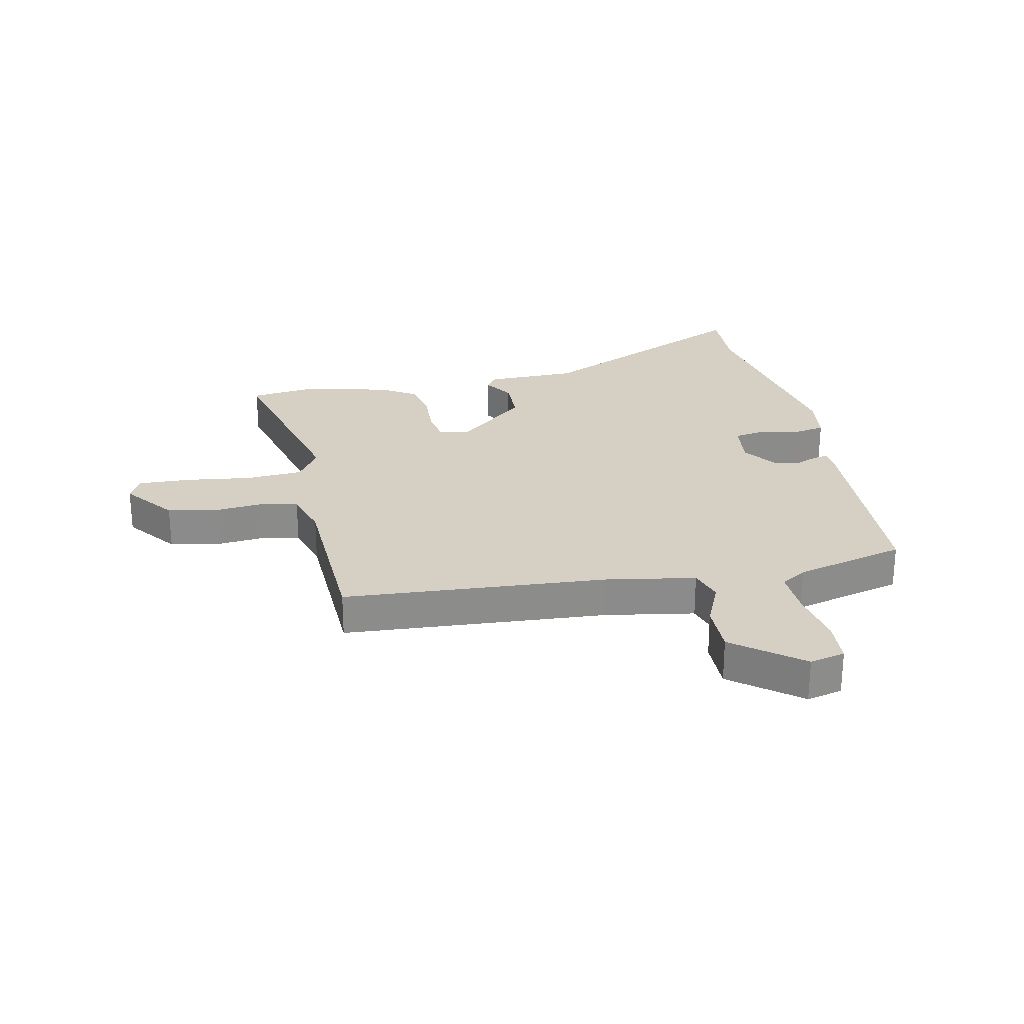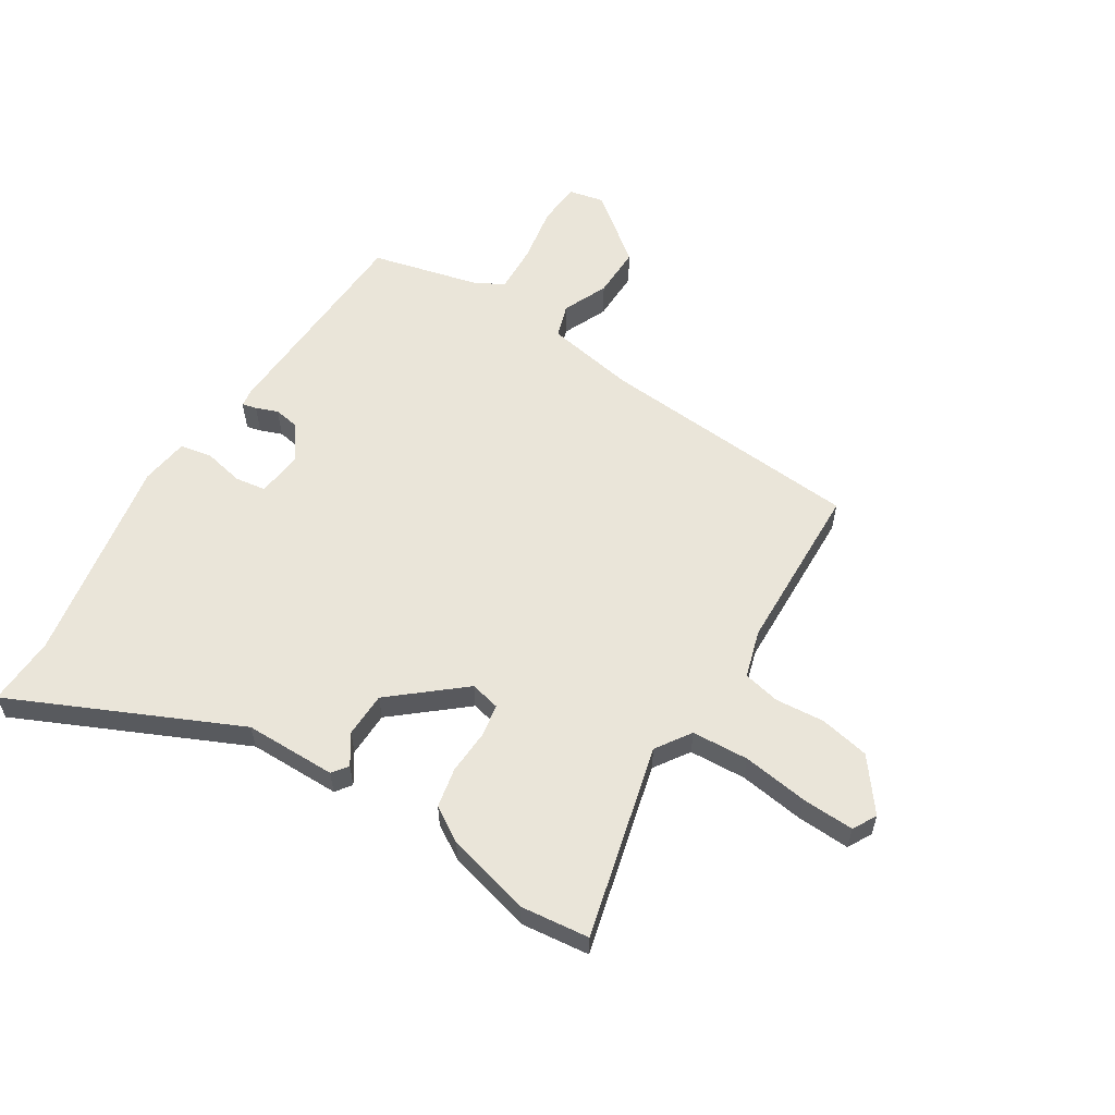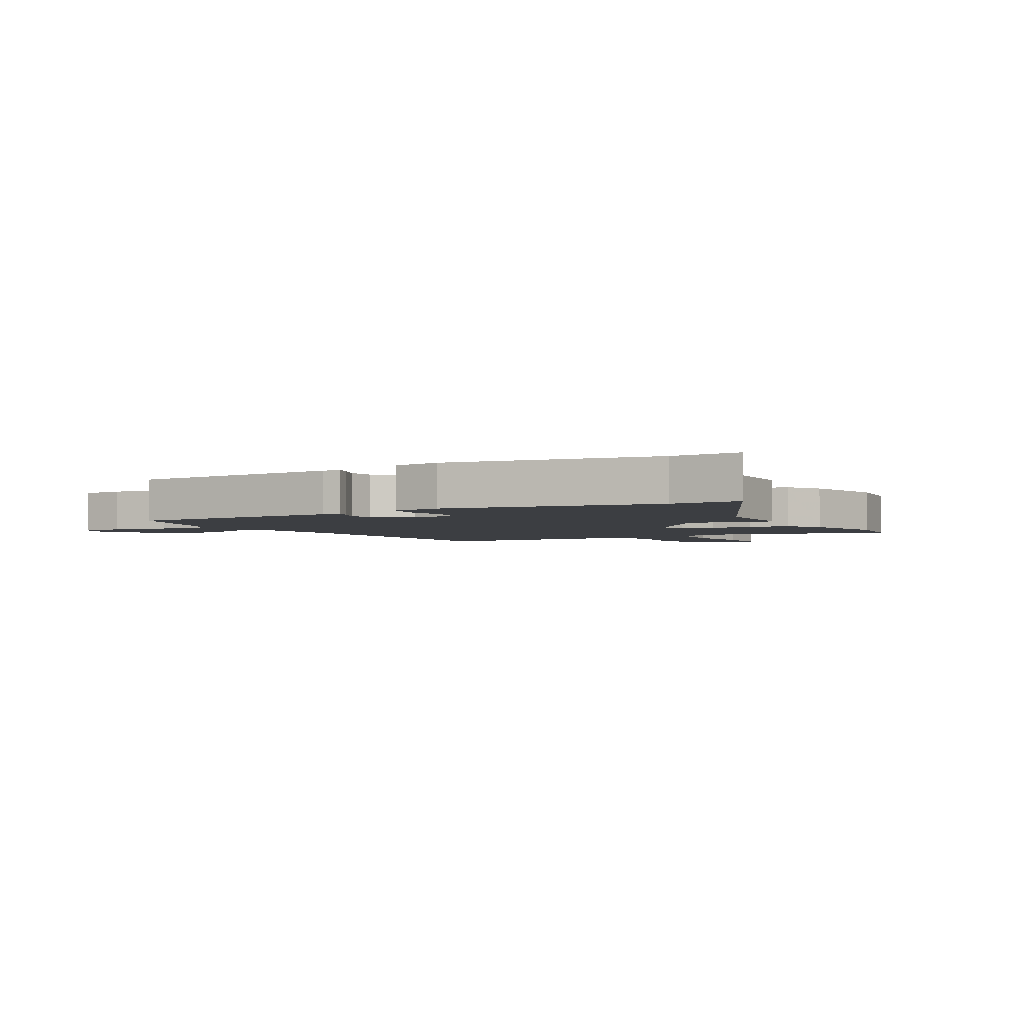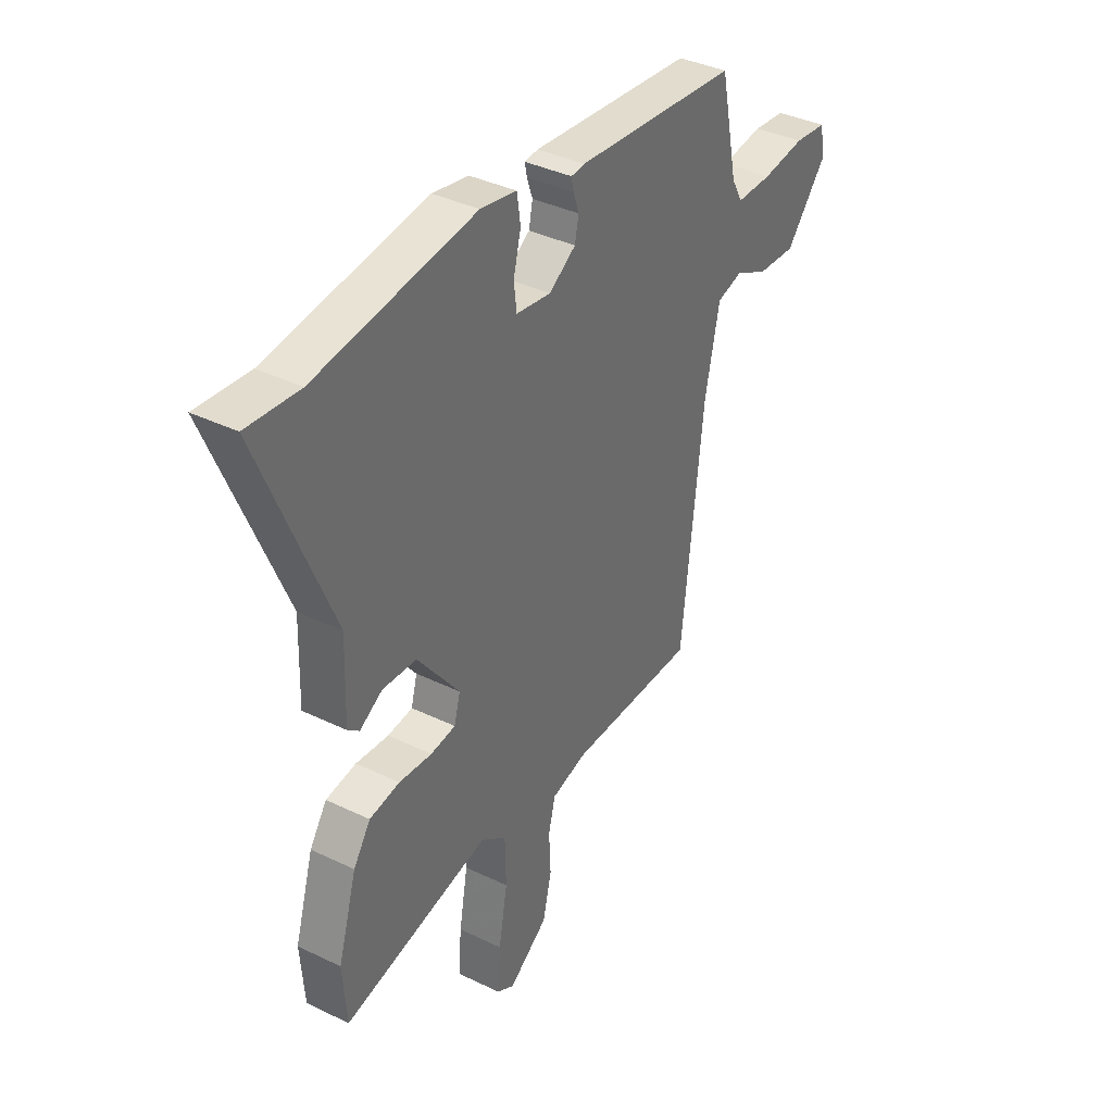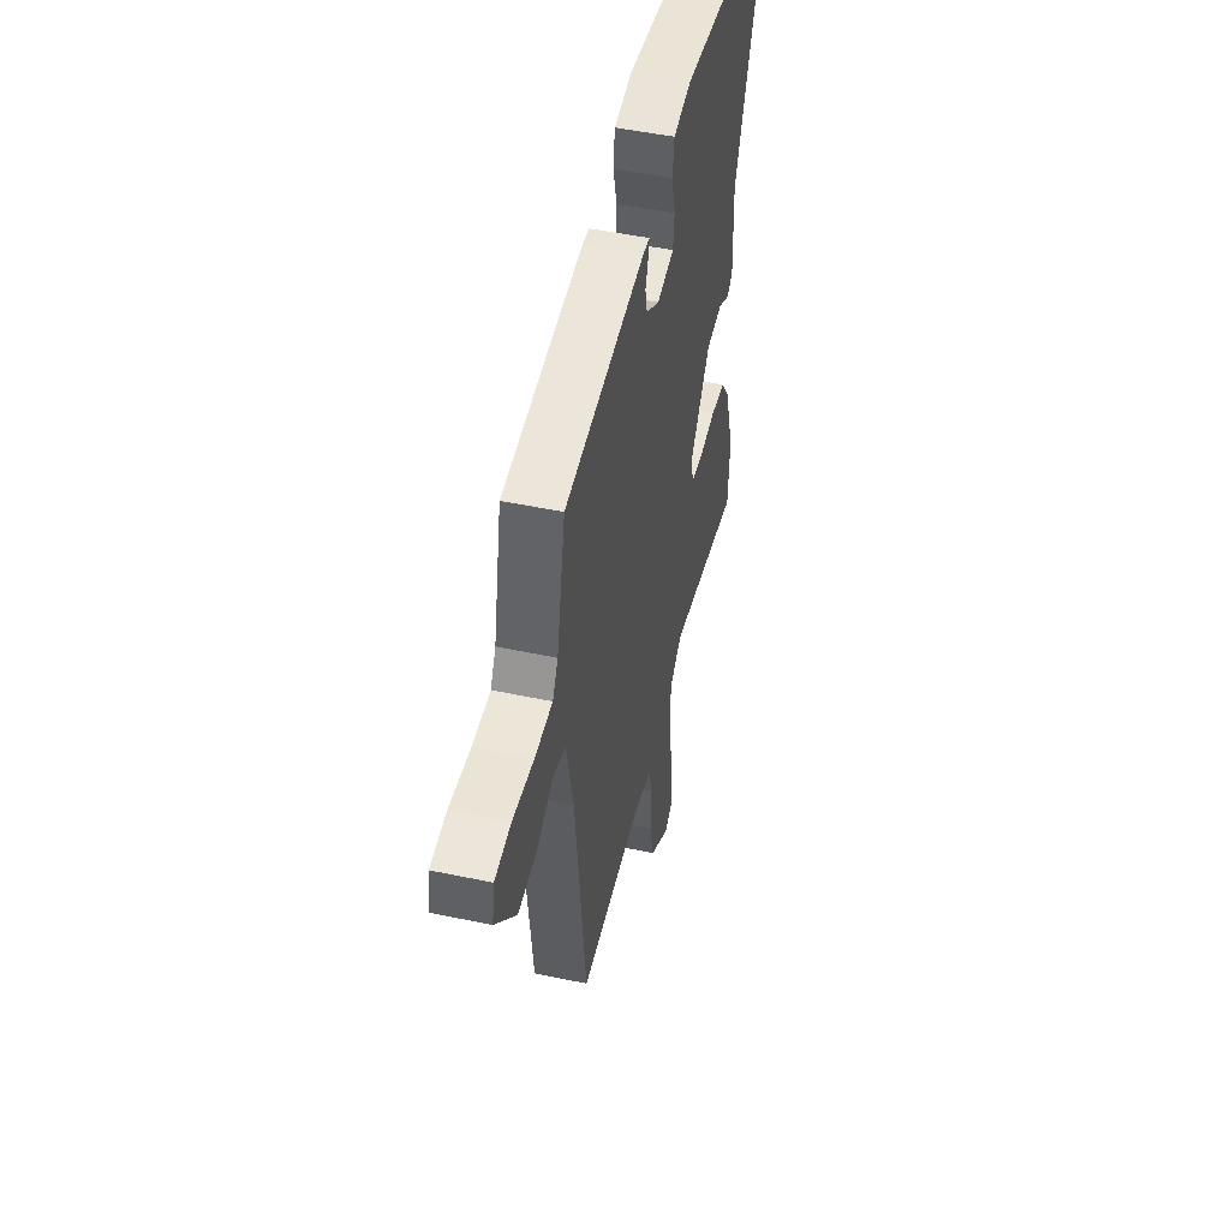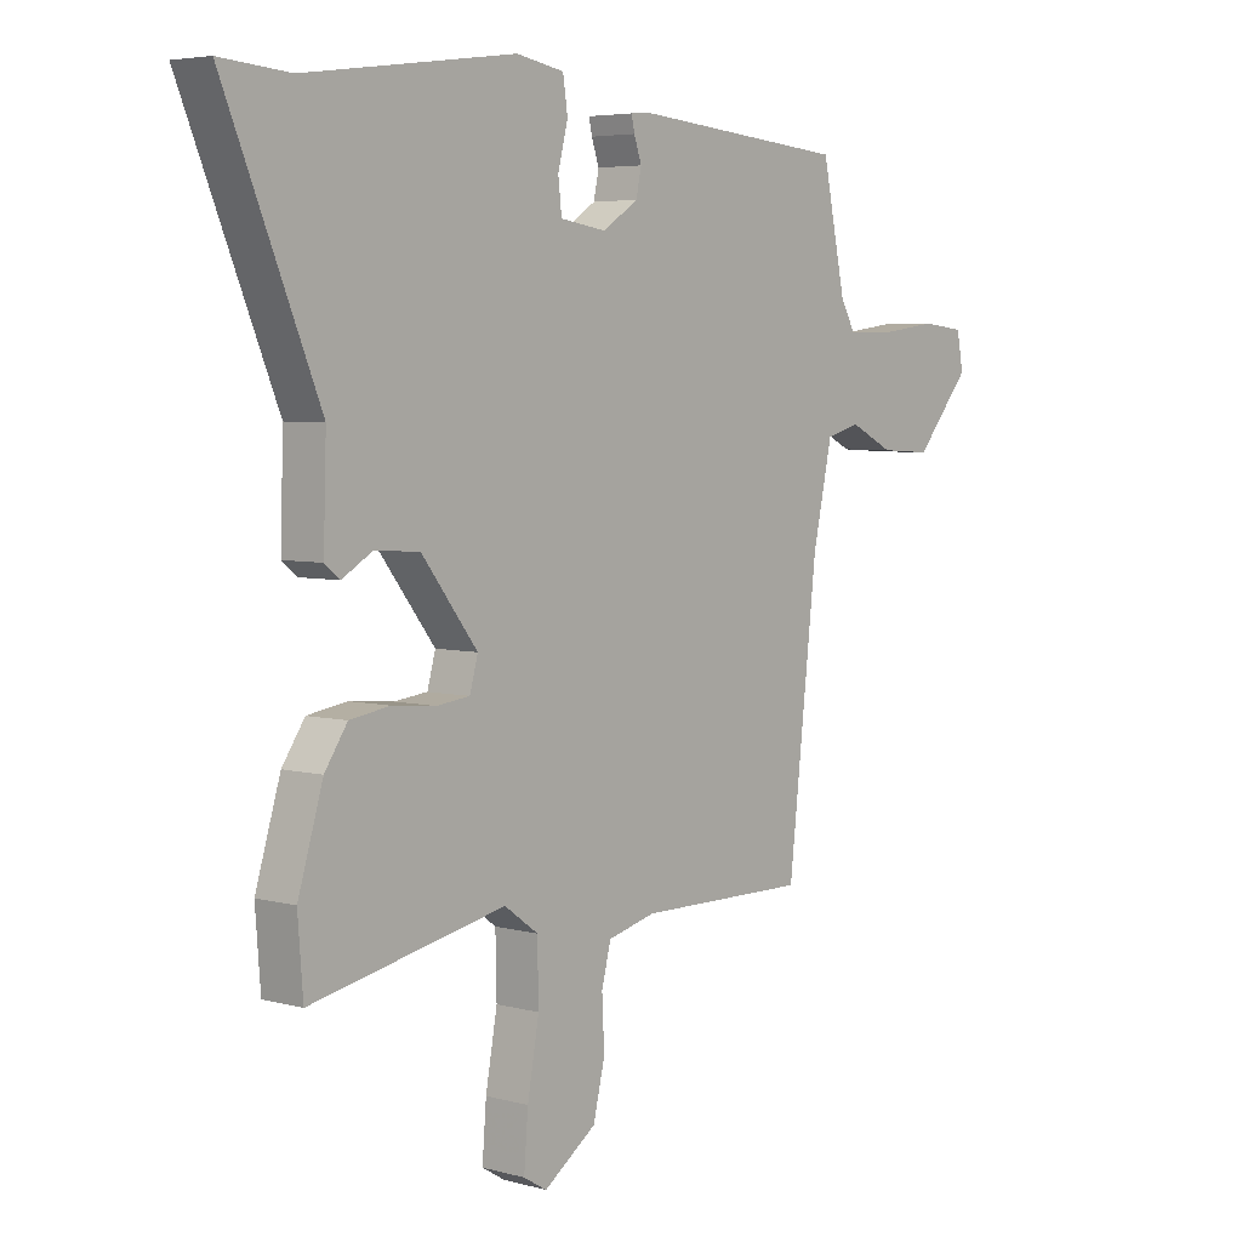
<metadata>
{"format":"obj","ext":"obj","renderer":"f3d","projection":"perspective","resolution":1024,"background":"white","views":[{"elev":26.3,"azim":-104.3,"up":"+Y"},{"elev":58.4,"azim":119.9,"up":"+Y"},{"elev":-3.2,"azim":27.4,"up":"+Y"},{"elev":37.7,"azim":121.8,"up":"+Z"},{"elev":49.2,"azim":-76.8,"up":"+Z"},{"elev":4.9,"azim":130.5,"up":"+Z"}]}
</metadata>
<code>
v 0.498 0.07 0.5
v 0.617 0.07 0.51
v 0.455 0.07 0.118
v 0.46 0.07 -0.039
v 0.434 0.07 -0.06
v 0.382 0.07 -0.029
v 0.305 0.07 -0.034
v 0.209 0.07 -0.158
v 0.223 0.07 -0.209
v 0.28 0.07 -0.216
v 0.355 0.07 -0.209
v 0.424 0.07 -0.22
v 0.463 0.07 -0.278
v 0.506 0.07 -0.421
v 0.497 0.07 -0.539
v 0.163 0.07 -0.469
v 0.105 0.07 -0.511
v 0.103 0.07 -0.609
v 0.123 0.07 -0.721
v 0.13 0.07 -0.81
v 0.09 0.07 -0.834
v 0 0.07 -0.77
v -0.02 0.07 -0.685
v -0.016 0.07 -0.601
v -0.032 0.07 -0.538
v -0.114 0.07 -0.517
v -0.406 0.07 -0.519
v -0.456 0.07 -0.069
v -0.489 0.07 0.084
v -0.547 0.07 0.1
v -0.622 0.07 0.063
v -0.71 0.07 0.058
v -0.804 0.07 0.17
v -0.793 0.07 0.231
v -0.719 0.07 0.239
v -0.621 0.07 0.226
v -0.54 0.07 0.226
v -0.515 0.07 0.271
v -0.475 0.07 0.462
v -0.104 0.07 0.495
v -0.073 0.07 0.492
v -0.078 0.07 0.467
v -0.091 0.07 0.429
v -0.082 0.07 0.386
v -0.021 0.07 0.346
v 0.058 0.07 0.358
v 0.064 0.07 0.411
v 0.047 0.07 0.479
v 0.055 0.07 0.534
v 0.137 0.07 0.549
v 0.498 0 0.5
v 0.617 0 0.51
v 0.455 0 0.118
v 0.46 0 -0.039
v 0.434 0 -0.06
v 0.382 0 -0.029
v 0.305 0 -0.034
v 0.209 0 -0.158
v 0.223 0 -0.209
v 0.28 0 -0.216
v 0.355 0 -0.209
v 0.424 0 -0.22
v 0.463 0 -0.278
v 0.506 0 -0.421
v 0.497 0 -0.539
v 0.163 0 -0.469
v 0.105 0 -0.511
v 0.103 0 -0.609
v 0.123 0 -0.721
v 0.13 0 -0.81
v 0.09 0 -0.834
v 0 0 -0.77
v -0.02 0 -0.685
v -0.016 0 -0.601
v -0.032 0 -0.538
v -0.114 0 -0.517
v -0.406 0 -0.519
v -0.456 0 -0.069
v -0.489 0 0.084
v -0.547 0 0.1
v -0.622 0 0.063
v -0.71 0 0.058
v -0.804 0 0.17
v -0.793 0 0.231
v -0.719 0 0.239
v -0.621 0 0.226
v -0.54 0 0.226
v -0.515 0 0.271
v -0.475 0 0.462
v -0.104 0 0.495
v -0.073 0 0.492
v -0.078 0 0.467
v -0.091 0 0.429
v -0.082 0 0.386
v -0.021 0 0.346
v 0.058 0 0.358
v 0.064 0 0.411
v 0.047 0 0.479
v 0.055 0 0.534
v 0.137 0 0.549
f 49 50 1
f 48 49 1
f 47 48 1
f 1 2 3
f 47 1 3
f 46 47 3
f 4 5 6
f 3 4 6
f 46 3 6
f 45 46 6
f 44 45 6 7
f 41 42 43
f 40 41 43
f 39 40 43
f 38 39 43
f 37 38 43 44
f 34 35 36
f 33 34 36
f 32 33 36
f 31 32 36
f 30 31 36
f 29 30 36 37
f 26 27 28
f 25 26 28 29
f 22 23 24
f 21 22 24
f 20 21 24
f 19 20 24
f 18 19 24
f 17 18 24 25
f 29 37 44
f 25 29 44
f 17 25 44
f 16 17 44
f 14 15 16
f 13 14 16
f 12 13 16
f 11 12 16
f 10 11 16
f 44 7 8
f 44 8 9
f 16 44 9
f 9 10 16
f 51 100 99
f 51 99 98
f 51 98 97
f 53 52 51
f 53 51 97
f 53 97 96
f 56 55 54
f 56 54 53
f 56 53 96
f 56 96 95
f 57 56 95 94
f 93 92 91
f 93 91 90
f 93 90 89
f 93 89 88
f 94 93 88 87
f 86 85 84
f 86 84 83
f 86 83 82
f 86 82 81
f 86 81 80
f 87 86 80 79
f 78 77 76
f 79 78 76 75
f 74 73 72
f 74 72 71
f 74 71 70
f 74 70 69
f 74 69 68
f 75 74 68 67
f 94 87 79
f 94 79 75
f 94 75 67
f 94 67 66
f 66 65 64
f 66 64 63
f 66 63 62
f 66 62 61
f 66 61 60
f 58 57 94
f 59 58 94
f 59 94 66
f 66 60 59
f 1 51 52 2
f 2 52 53 3
f 3 53 54 4
f 4 54 55 5
f 5 55 56 6
f 6 56 57 7
f 7 57 58 8
f 8 58 59 9
f 9 59 60 10
f 10 60 61 11
f 11 61 62 12
f 12 62 63 13
f 13 63 64 14
f 14 64 65 15
f 15 65 66 16
f 16 66 67 17
f 17 67 68 18
f 18 68 69 19
f 19 69 70 20
f 20 70 71 21
f 21 71 72 22
f 22 72 73 23
f 23 73 74 24
f 24 74 75 25
f 25 75 76 26
f 26 76 77 27
f 27 77 78 28
f 28 78 79 29
f 29 79 80 30
f 30 80 81 31
f 31 81 82 32
f 32 82 83 33
f 33 83 84 34
f 34 84 85 35
f 35 85 86 36
f 36 86 87 37
f 37 87 88 38
f 38 88 89 39
f 39 89 90 40
f 40 90 91 41
f 41 91 92 42
f 42 92 93 43
f 43 93 94 44
f 44 94 95 45
f 45 95 96 46
f 46 96 97 47
f 47 97 98 48
f 48 98 99 49
f 49 99 100 50
f 50 100 51 1

</code>
